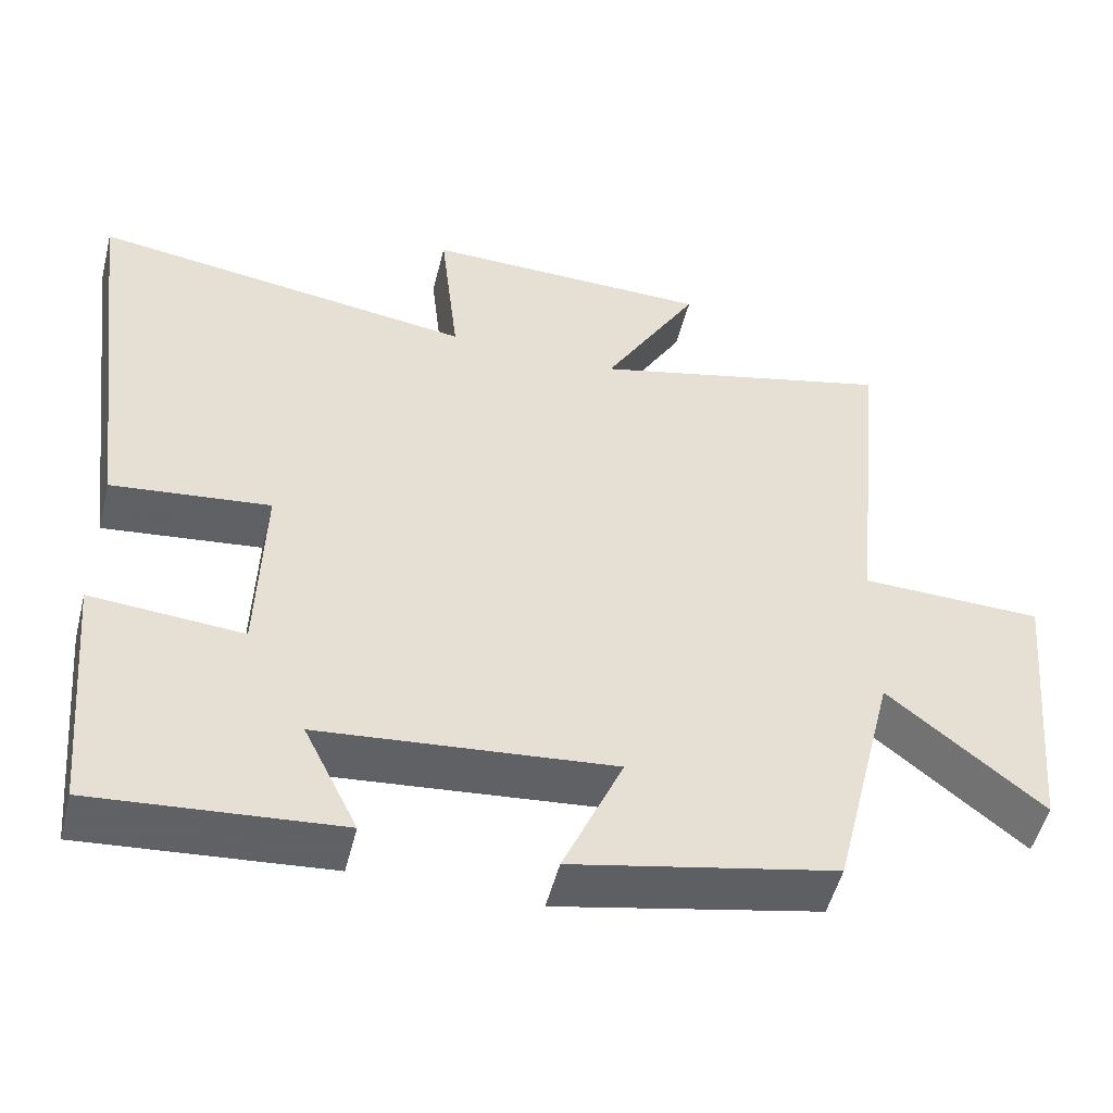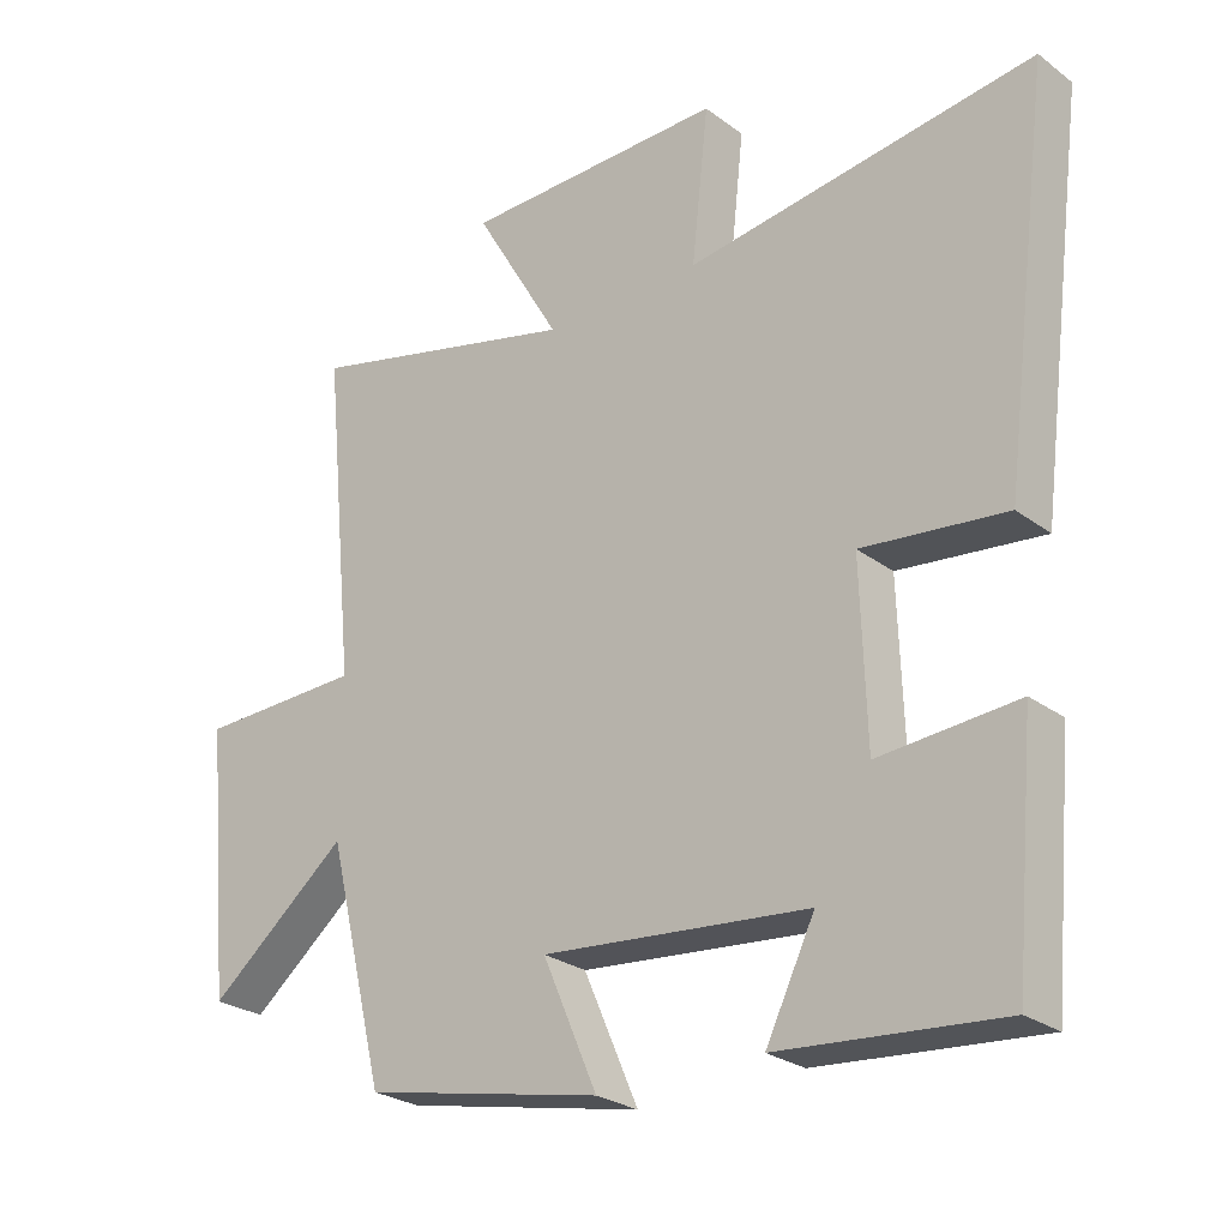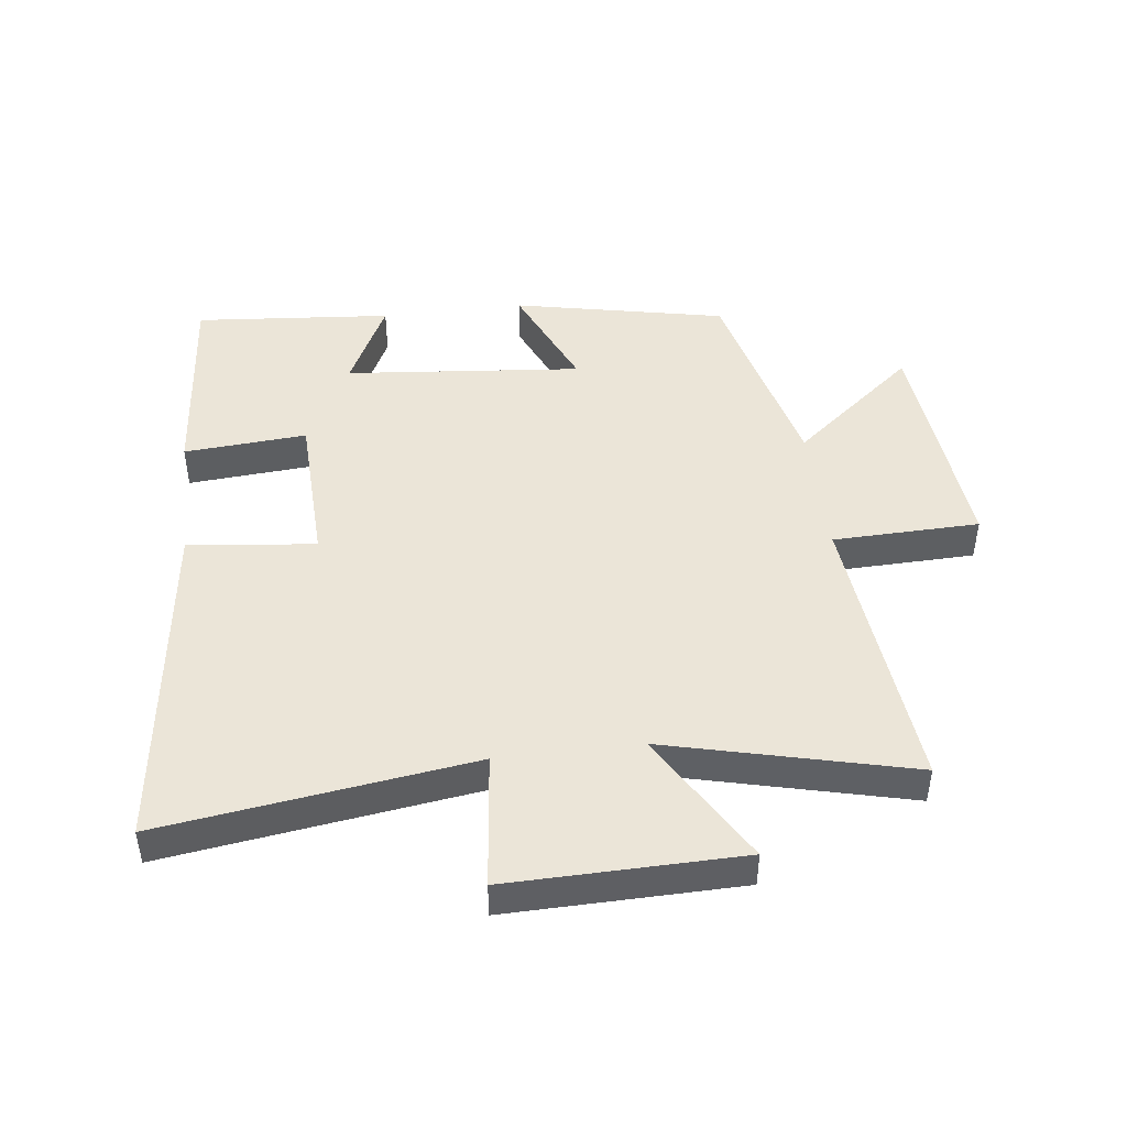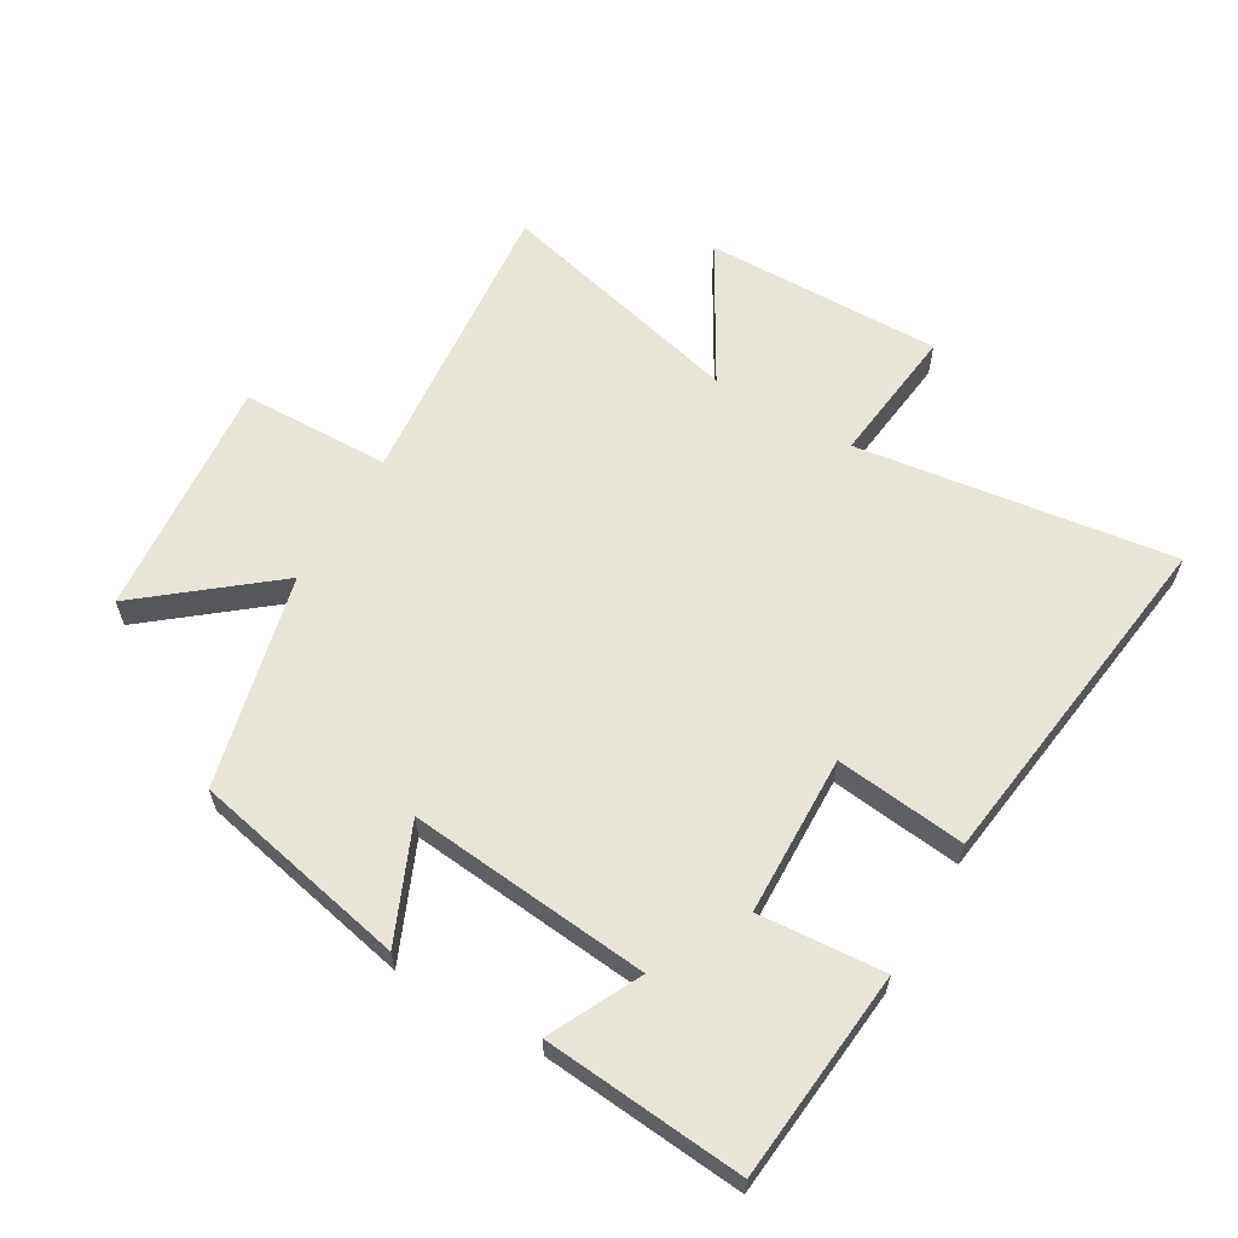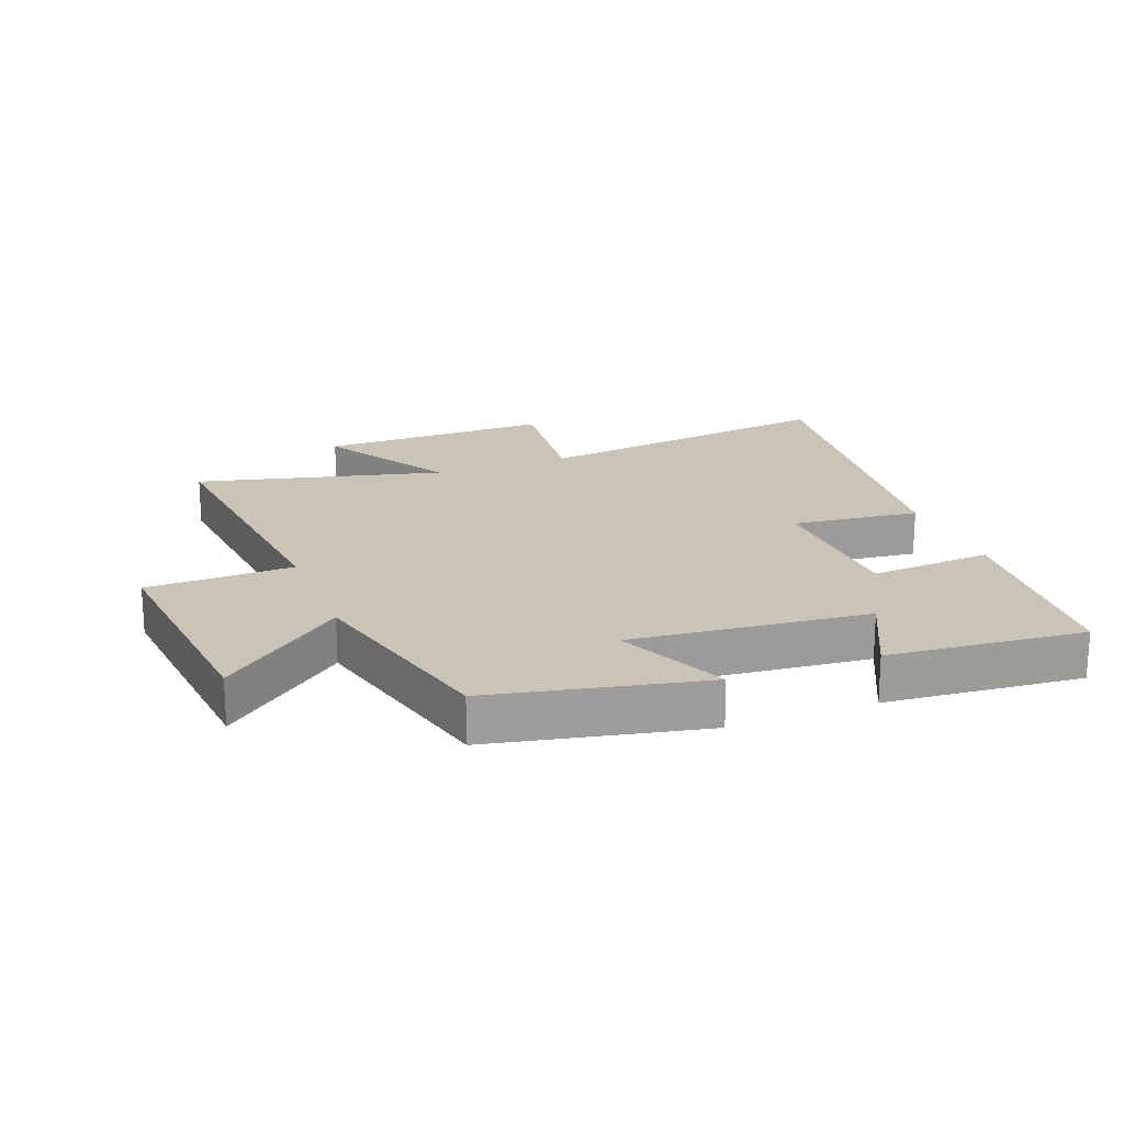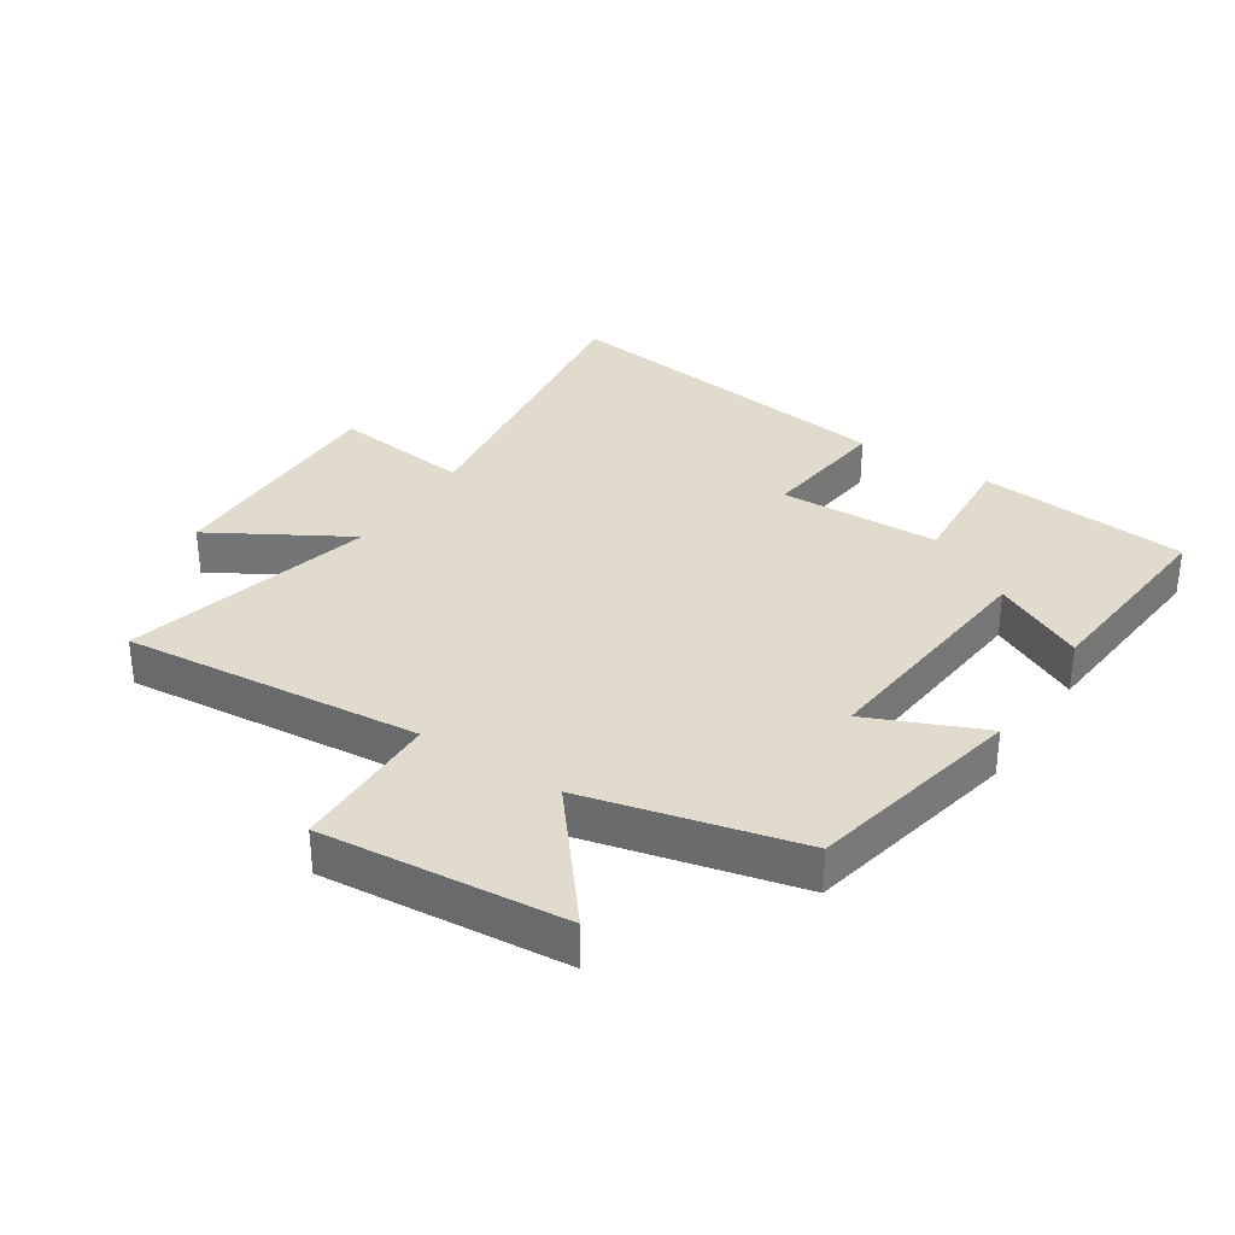
<metadata>
{"format":"obj","ext":"obj","renderer":"f3d","projection":"perspective","resolution":1024,"background":"white","views":[{"elev":-51.3,"azim":-14.1,"up":"+Z"},{"elev":-26.1,"azim":-139.4,"up":"+Z"},{"elev":45.8,"azim":-7.0,"up":"+Y"},{"elev":61.3,"azim":-149.5,"up":"+Y"},{"elev":19.9,"azim":159.0,"up":"+Y"},{"elev":33.3,"azim":123.3,"up":"+Y"}]}
</metadata>
<code>
v 0.418 0.07 -0.429
v 0.078 0.07 -0.5
v 0.156 0.07 -0.321
v -0.224 0.07 -0.357
v -0.154 0.07 -0.5
v -0.47 0.07 -0.527
v -0.5 0.07 -0.196
v -0.303 0.07 -0.211
v -0.295 0.07 0.041
v -0.5 0.07 0.018
v -0.57 0.07 0.57
v -0.073 0.07 0.5
v -0.097 0.07 0.718
v 0.277 0.07 0.712
v 0.153 0.07 0.5
v 0.546 0.07 0.597
v 0.5 0.07 0.129
v 0.735 0.07 0.123
v 0.699 0.07 -0.257
v 0.5 0.07 -0.095
v 0.418 0 -0.429
v 0.078 0 -0.5
v 0.156 0 -0.321
v -0.224 0 -0.357
v -0.154 0 -0.5
v -0.47 0 -0.527
v -0.5 0 -0.196
v -0.303 0 -0.211
v -0.295 0 0.041
v -0.5 0 0.018
v -0.57 0 0.57
v -0.073 0 0.5
v -0.097 0 0.718
v 0.277 0 0.712
v 0.153 0 0.5
v 0.546 0 0.597
v 0.5 0 0.129
v 0.735 0 0.123
v 0.699 0 -0.257
v 0.5 0 -0.095
f 17 18 19 20
f 17 20 1 2
f 15 16 17
f 12 13 14 15
f 12 15 17
f 9 10 11 12
f 8 9 12 17
f 5 6 7 8
f 4 5 8
f 3 4 8 17
f 2 3 17
f 40 39 38 37
f 22 21 40 37
f 37 36 35
f 35 34 33 32
f 37 35 32
f 32 31 30 29
f 37 32 29 28
f 28 27 26 25
f 28 25 24
f 37 28 24 23
f 37 23 22
f 1 21 22 2
f 2 22 23 3
f 3 23 24 4
f 4 24 25 5
f 5 25 26 6
f 6 26 27 7
f 7 27 28 8
f 8 28 29 9
f 9 29 30 10
f 10 30 31 11
f 11 31 32 12
f 12 32 33 13
f 13 33 34 14
f 14 34 35 15
f 15 35 36 16
f 16 36 37 17
f 17 37 38 18
f 18 38 39 19
f 19 39 40 20
f 20 40 21 1

</code>
